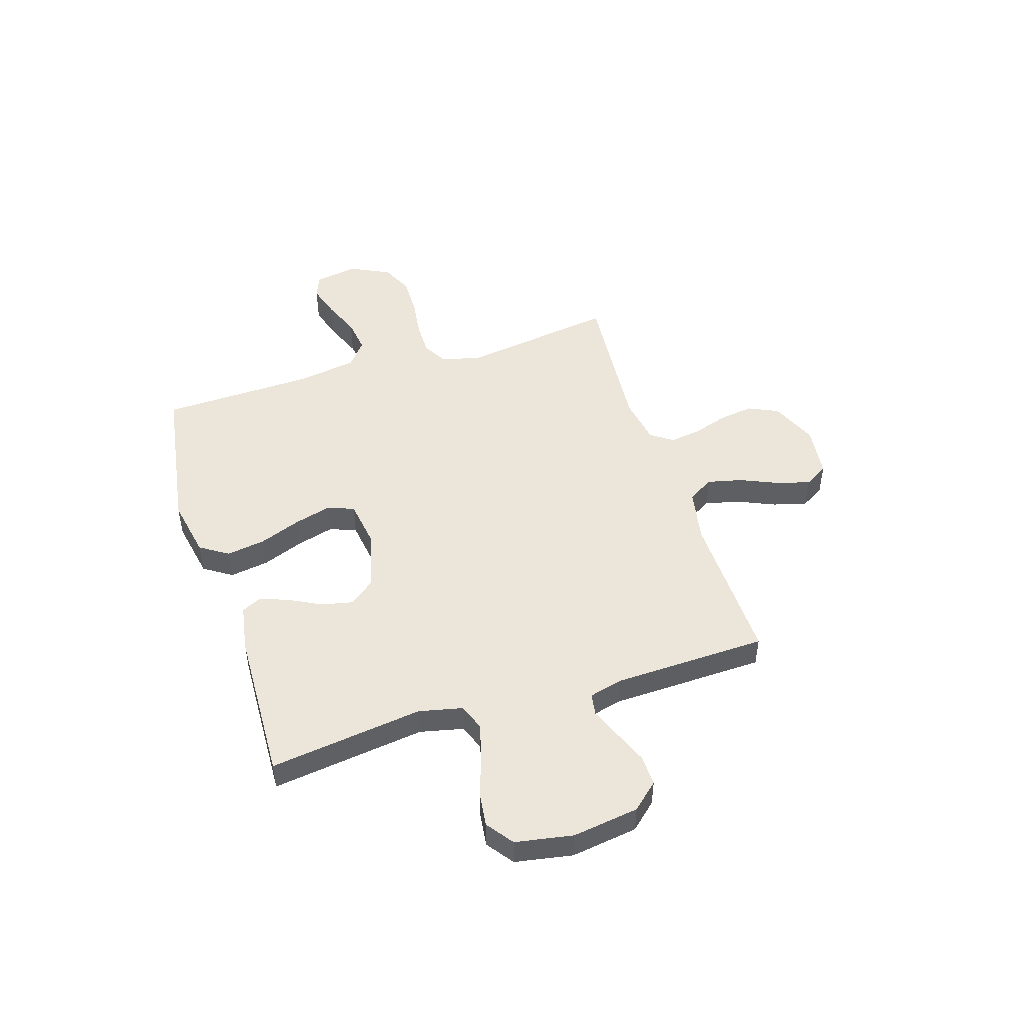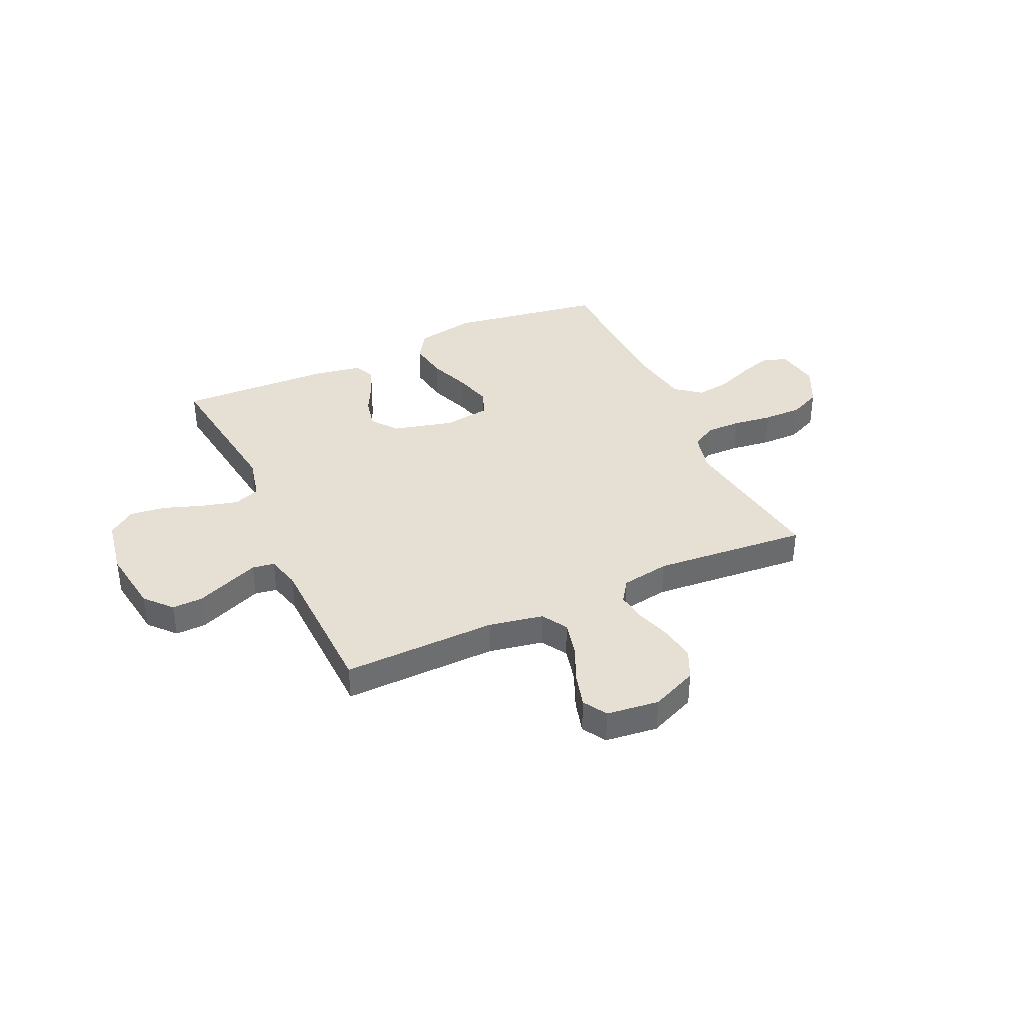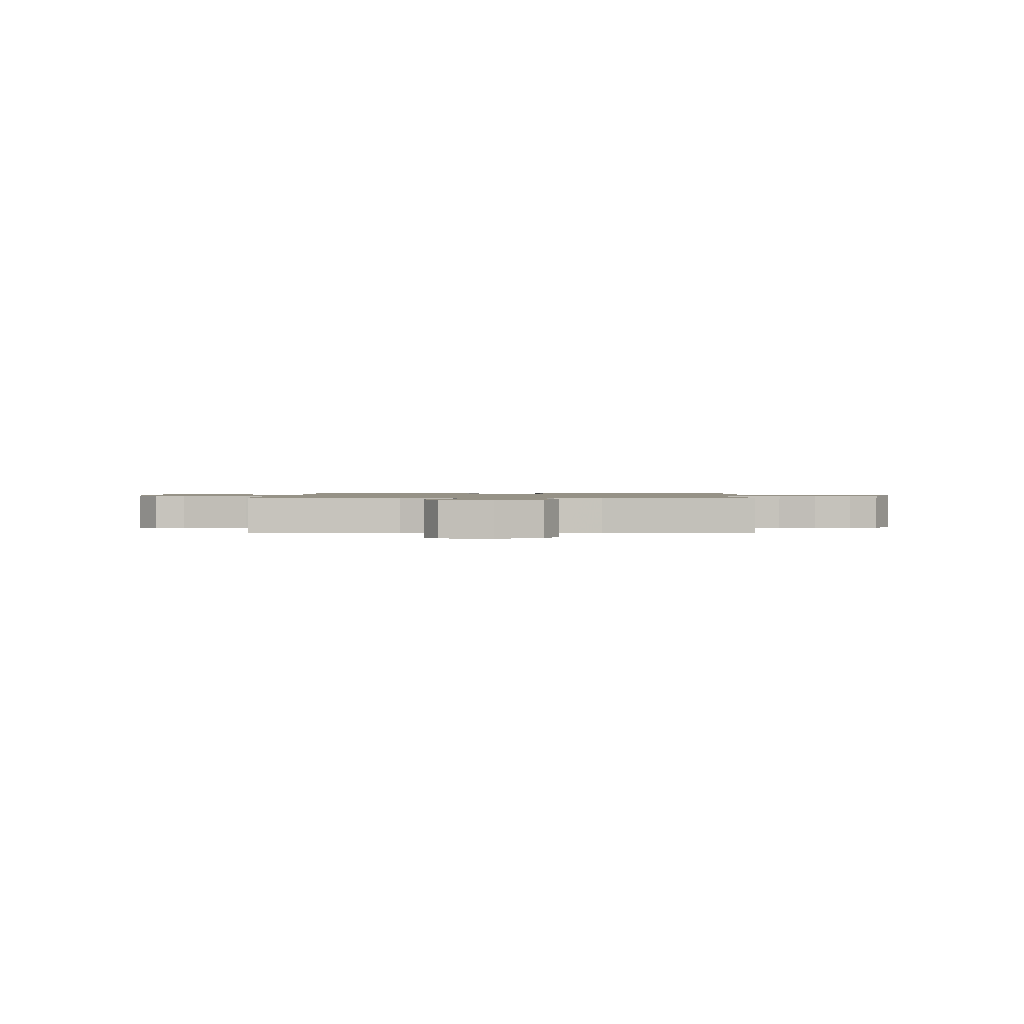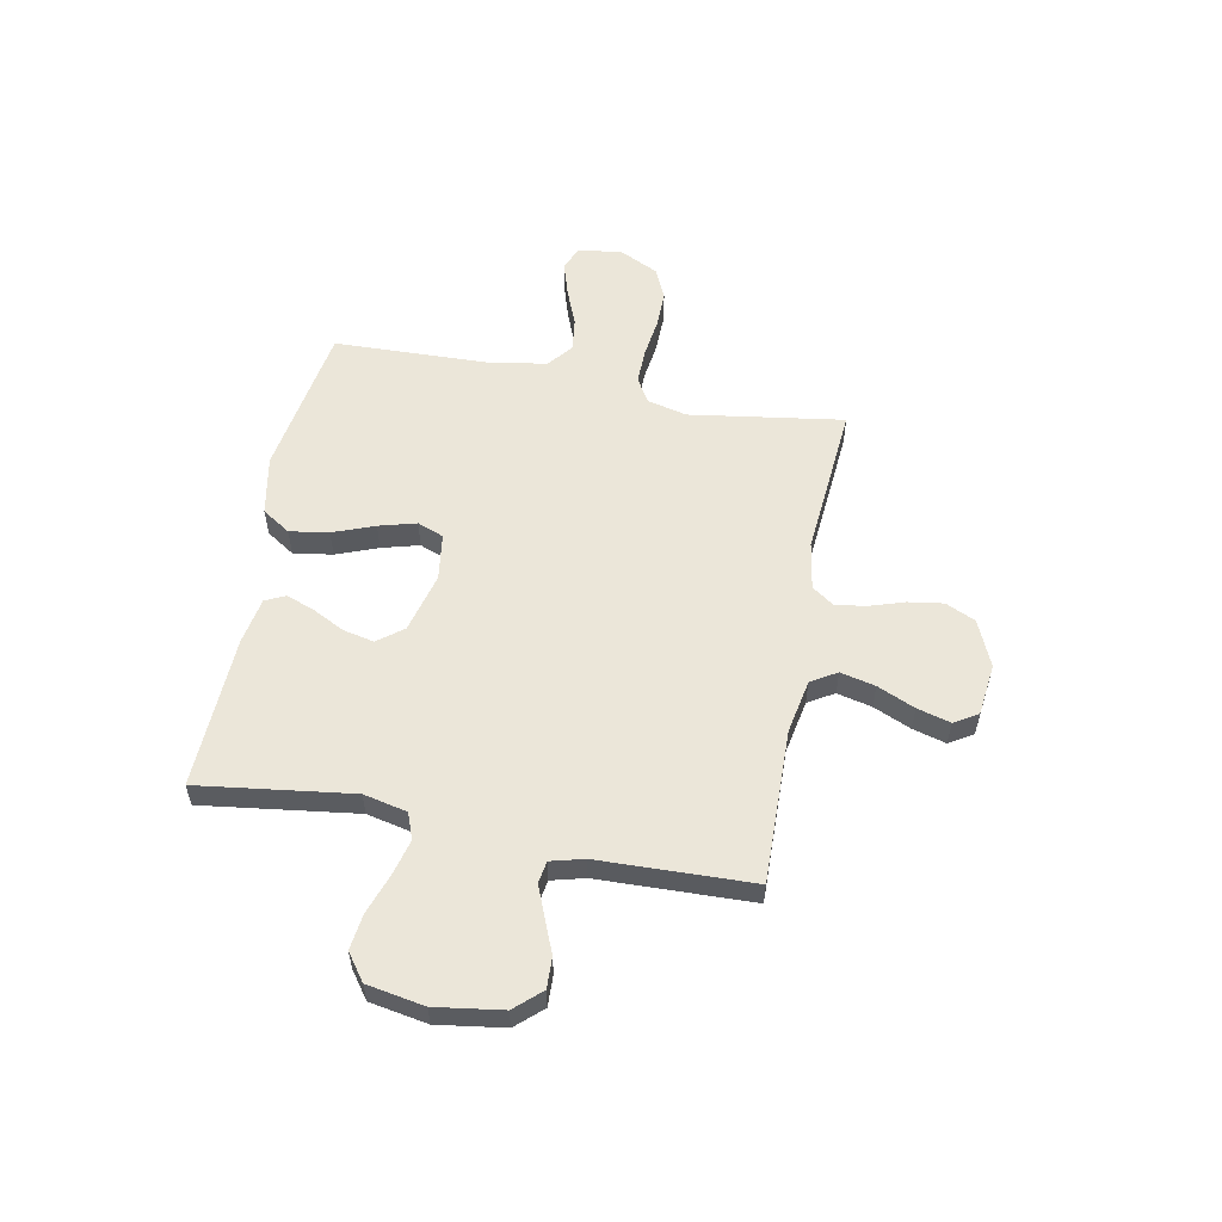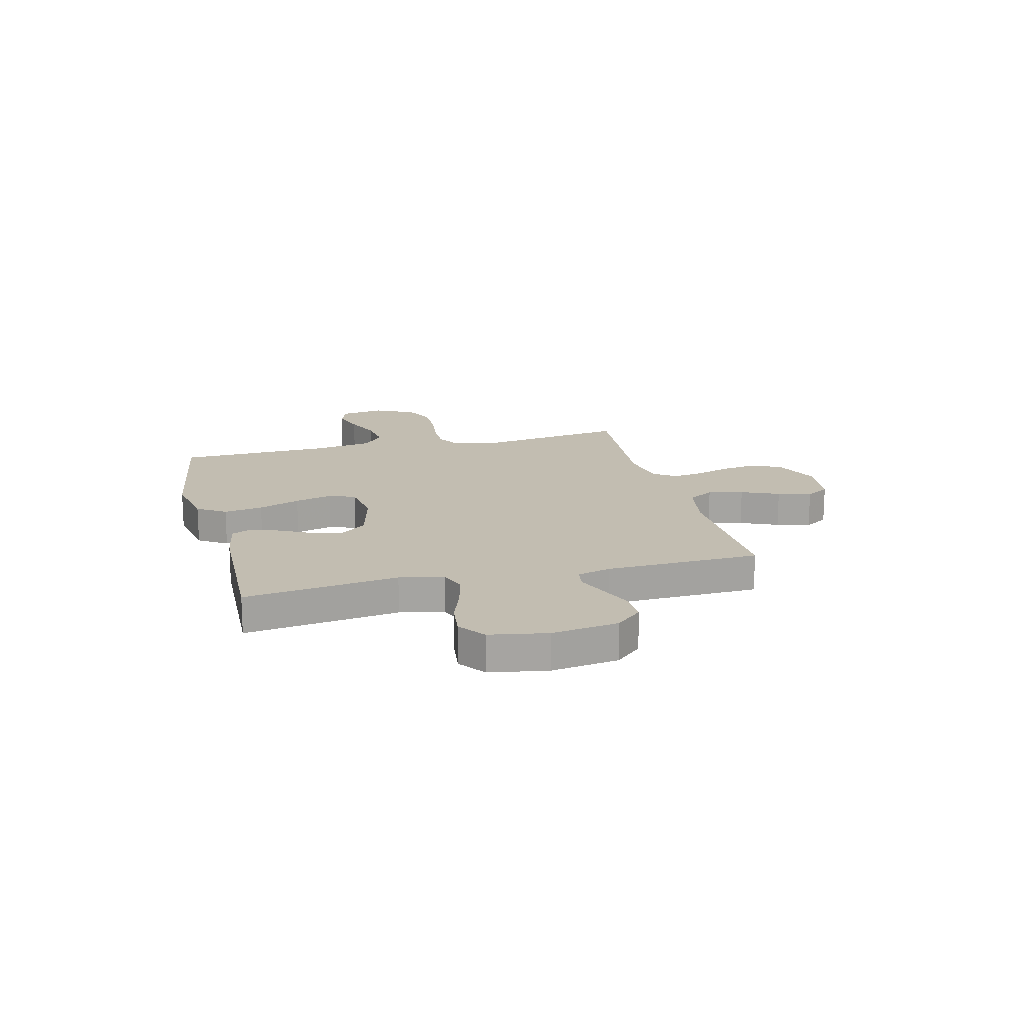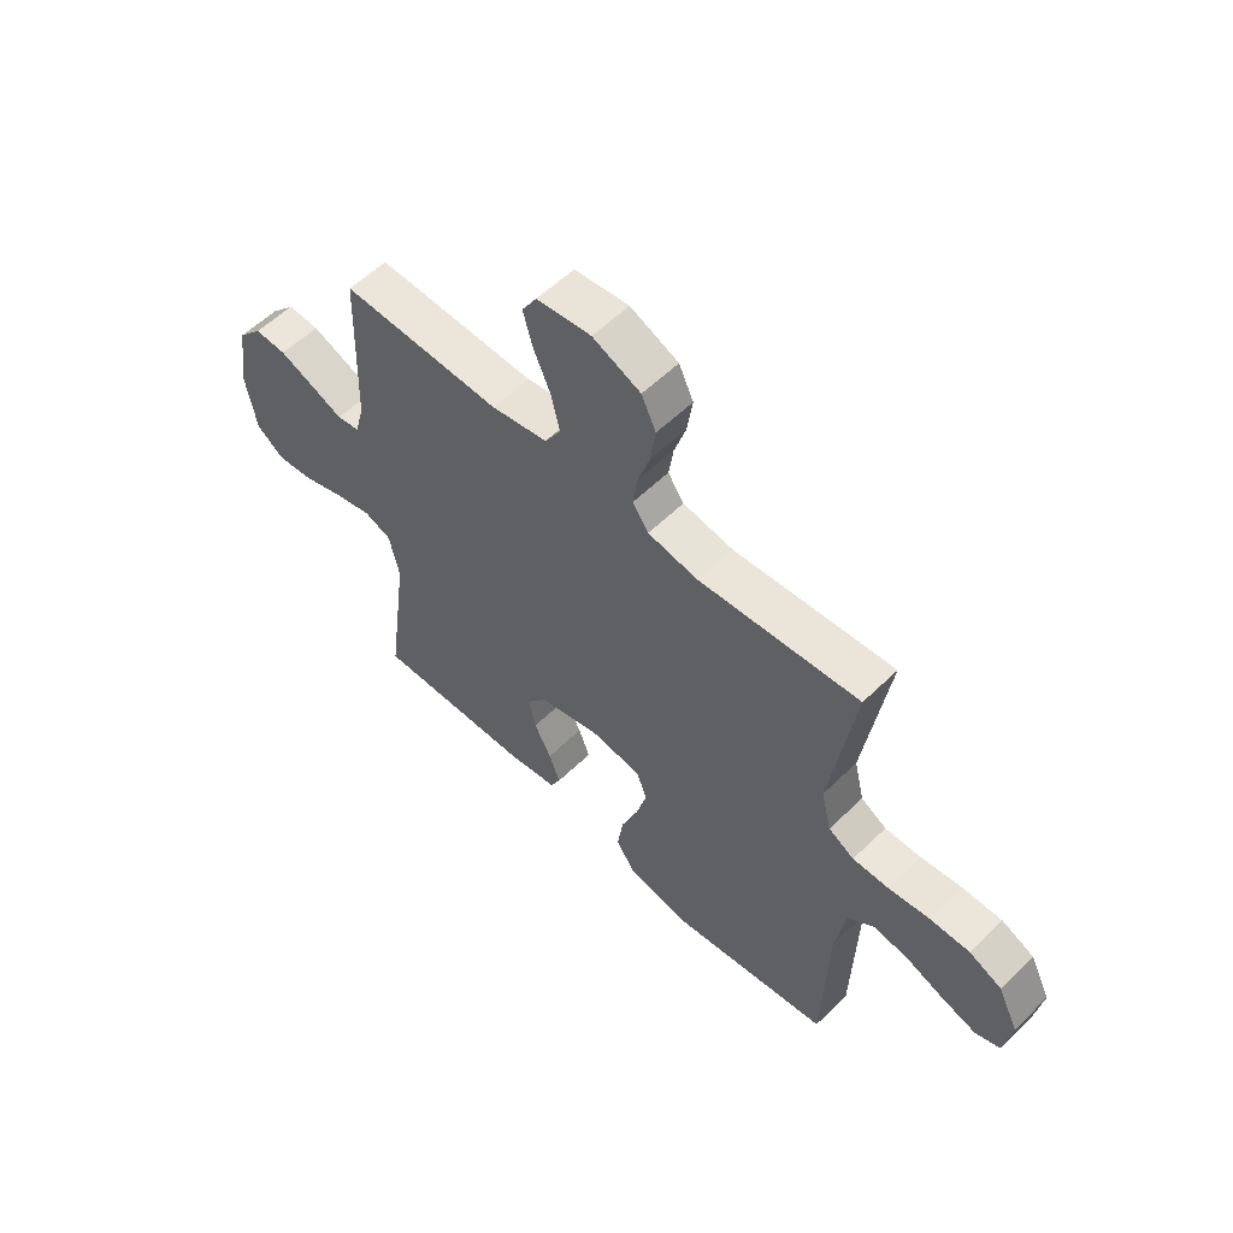
<metadata>
{"format":"obj","ext":"obj","renderer":"f3d","projection":"perspective","resolution":1024,"background":"white","views":[{"elev":48.5,"azim":-107.5,"up":"+Y"},{"elev":37.9,"azim":-24.6,"up":"+Y"},{"elev":1.1,"azim":1.9,"up":"+Y"},{"elev":56.2,"azim":-79.1,"up":"+Y"},{"elev":16.9,"azim":-104.2,"up":"+Y"},{"elev":56.9,"azim":44.7,"up":"+Z"}]}
</metadata>
<code>
v 0.5 0.07 -0.5
v 0.2 0.07 -0.547
v 0.084 0.07 -0.525
v 0.048 0.07 -0.47
v 0.06 0.07 -0.394
v 0.091 0.07 -0.313
v 0.111 0.07 -0.24
v 0.091 0.07 -0.189
v 0 0.07 -0.176
v -0.118 0.07 -0.206
v -0.156 0.07 -0.256
v -0.143 0.07 -0.316
v -0.111 0.07 -0.378
v -0.09 0.07 -0.434
v -0.109 0.07 -0.473
v -0.2 0.07 -0.489
v -0.5 0.07 -0.5
v -0.46 0.07 -0.2
v -0.479 0.07 -0.115
v -0.53 0.07 -0.096
v -0.6 0.07 -0.114
v -0.677 0.07 -0.141
v -0.747 0.07 -0.15
v -0.799 0.07 -0.112
v -0.819 0.07 0
v -0.8 0.07 0.13
v -0.754 0.07 0.181
v -0.694 0.07 0.179
v -0.628 0.07 0.152
v -0.569 0.07 0.128
v -0.526 0.07 0.135
v -0.509 0.07 0.2
v -0.5 0.07 0.5
v -0.2 0.07 0.493
v -0.094 0.07 0.513
v -0.064 0.07 0.563
v -0.08 0.07 0.631
v -0.112 0.07 0.704
v -0.13 0.07 0.769
v -0.102 0.07 0.815
v 0 0.07 0.827
v 0.09 0.07 0.788
v 0.117 0.07 0.73
v 0.107 0.07 0.662
v 0.085 0.07 0.594
v 0.076 0.07 0.534
v 0.106 0.07 0.491
v 0.2 0.07 0.475
v 0.5 0.07 0.5
v 0.455 0.07 0.2
v 0.474 0.07 0.122
v 0.522 0.07 0.094
v 0.59 0.07 0.095
v 0.666 0.07 0.105
v 0.741 0.07 0.106
v 0.802 0.07 0.078
v 0.84 0.07 0
v 0.826 0.07 -0.085
v 0.78 0.07 -0.103
v 0.715 0.07 -0.083
v 0.643 0.07 -0.054
v 0.577 0.07 -0.045
v 0.528 0.07 -0.084
v 0.509 0.07 -0.2
v 0.5 0 -0.5
v 0.2 0 -0.547
v 0.084 0 -0.525
v 0.048 0 -0.47
v 0.06 0 -0.394
v 0.091 0 -0.313
v 0.111 0 -0.24
v 0.091 0 -0.189
v 0 0 -0.176
v -0.118 0 -0.206
v -0.156 0 -0.256
v -0.143 0 -0.316
v -0.111 0 -0.378
v -0.09 0 -0.434
v -0.109 0 -0.473
v -0.2 0 -0.489
v -0.5 0 -0.5
v -0.46 0 -0.2
v -0.479 0 -0.115
v -0.53 0 -0.096
v -0.6 0 -0.114
v -0.677 0 -0.141
v -0.747 0 -0.15
v -0.799 0 -0.112
v -0.819 0 0
v -0.8 0 0.13
v -0.754 0 0.181
v -0.694 0 0.179
v -0.628 0 0.152
v -0.569 0 0.128
v -0.526 0 0.135
v -0.509 0 0.2
v -0.5 0 0.5
v -0.2 0 0.493
v -0.094 0 0.513
v -0.064 0 0.563
v -0.08 0 0.631
v -0.112 0 0.704
v -0.13 0 0.769
v -0.102 0 0.815
v 0 0 0.827
v 0.09 0 0.788
v 0.117 0 0.73
v 0.107 0 0.662
v 0.085 0 0.594
v 0.076 0 0.534
v 0.106 0 0.491
v 0.2 0 0.475
v 0.5 0 0.5
v 0.455 0 0.2
v 0.474 0 0.122
v 0.522 0 0.094
v 0.59 0 0.095
v 0.666 0 0.105
v 0.741 0 0.106
v 0.802 0 0.078
v 0.84 0 0
v 0.826 0 -0.085
v 0.78 0 -0.103
v 0.715 0 -0.083
v 0.643 0 -0.054
v 0.577 0 -0.045
v 0.528 0 -0.084
v 0.509 0 -0.2
f 59 60 61
f 58 59 61
f 57 58 61
f 56 57 61
f 55 56 61
f 54 55 61
f 53 54 61
f 52 53 61 62
f 51 52 62 63
f 48 49 50
f 47 48 50 51
f 43 44 45
f 42 43 45
f 41 42 45
f 40 41 45
f 39 40 45
f 38 39 45
f 37 38 45
f 36 37 45 46
f 35 36 46 47
f 32 33 34
f 51 63 64
f 47 51 64
f 35 47 64
f 34 35 64
f 32 34 64
f 31 32 64
f 27 28 29
f 26 27 29
f 25 26 29
f 24 25 29
f 23 24 29
f 22 23 29
f 21 22 29
f 16 17 18
f 15 16 18
f 14 15 18
f 13 14 18
f 12 13 18
f 11 12 18 19
f 10 11 19
f 9 10 19 20
f 4 5 6
f 3 4 6
f 2 3 6
f 1 2 6
f 64 1 6
f 64 6 7
f 30 31 64
f 20 21 29 30
f 20 30 64
f 9 20 64
f 8 9 64
f 7 8 64
f 125 124 123
f 125 123 122
f 125 122 121
f 125 121 120
f 125 120 119
f 125 119 118
f 125 118 117
f 126 125 117 116
f 127 126 116 115
f 114 113 112
f 115 114 112 111
f 109 108 107
f 109 107 106
f 109 106 105
f 109 105 104
f 109 104 103
f 109 103 102
f 109 102 101
f 110 109 101 100
f 111 110 100 99
f 98 97 96
f 128 127 115
f 128 115 111
f 128 111 99
f 128 99 98
f 128 98 96
f 128 96 95
f 93 92 91
f 93 91 90
f 93 90 89
f 93 89 88
f 93 88 87
f 93 87 86
f 93 86 85
f 82 81 80
f 82 80 79
f 82 79 78
f 82 78 77
f 82 77 76
f 83 82 76 75
f 83 75 74
f 84 83 74 73
f 70 69 68
f 70 68 67
f 70 67 66
f 70 66 65
f 70 65 128
f 71 70 128
f 128 95 94
f 94 93 85 84
f 128 94 84
f 128 84 73
f 128 73 72
f 128 72 71
f 1 65 66 2
f 2 66 67 3
f 3 67 68 4
f 4 68 69 5
f 5 69 70 6
f 6 70 71 7
f 7 71 72 8
f 8 72 73 9
f 9 73 74 10
f 10 74 75 11
f 11 75 76 12
f 12 76 77 13
f 13 77 78 14
f 14 78 79 15
f 15 79 80 16
f 16 80 81 17
f 17 81 82 18
f 18 82 83 19
f 19 83 84 20
f 20 84 85 21
f 21 85 86 22
f 22 86 87 23
f 23 87 88 24
f 24 88 89 25
f 25 89 90 26
f 26 90 91 27
f 27 91 92 28
f 28 92 93 29
f 29 93 94 30
f 30 94 95 31
f 31 95 96 32
f 32 96 97 33
f 33 97 98 34
f 34 98 99 35
f 35 99 100 36
f 36 100 101 37
f 37 101 102 38
f 38 102 103 39
f 39 103 104 40
f 40 104 105 41
f 41 105 106 42
f 42 106 107 43
f 43 107 108 44
f 44 108 109 45
f 45 109 110 46
f 46 110 111 47
f 47 111 112 48
f 48 112 113 49
f 49 113 114 50
f 50 114 115 51
f 51 115 116 52
f 52 116 117 53
f 53 117 118 54
f 54 118 119 55
f 55 119 120 56
f 56 120 121 57
f 57 121 122 58
f 58 122 123 59
f 59 123 124 60
f 60 124 125 61
f 61 125 126 62
f 62 126 127 63
f 63 127 128 64
f 64 128 65 1

</code>
